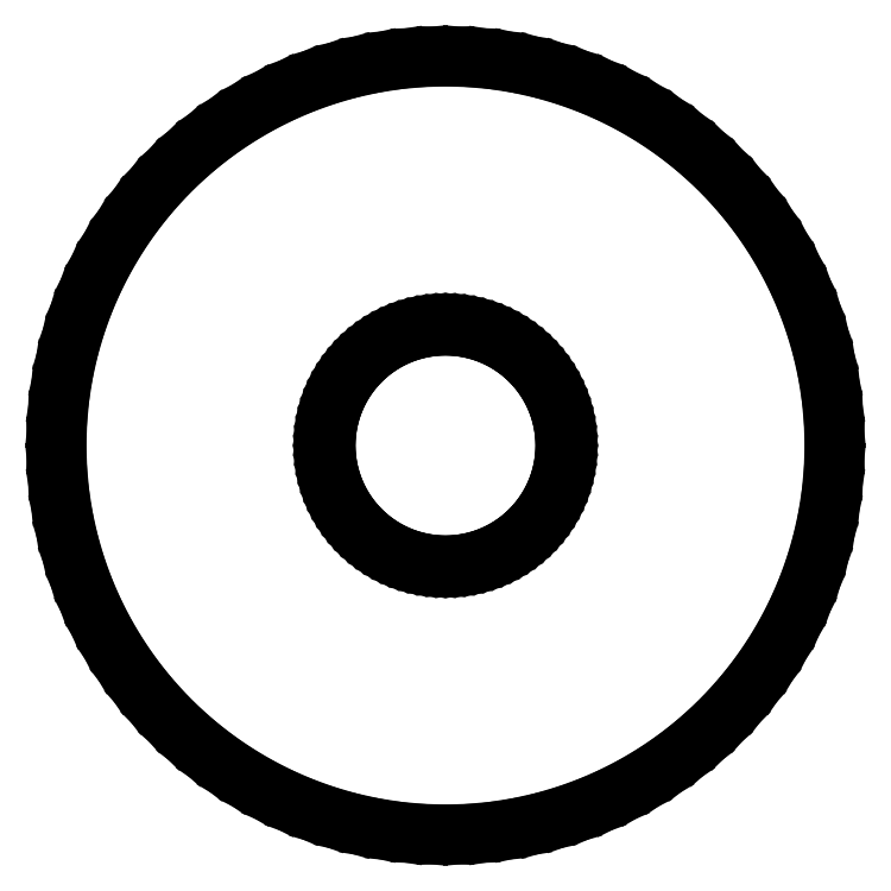
<metadata>
{"format":"dxf","ext":"dxf","renderer":"ezdxf+matplotlib","layout":"modelspace","background":"white","min_lineweight":24,"dpi":150}
</metadata>
<code>
0
SECTION
2
ENTITIES
0
LINE
8
0
10
0.8163
20
-12.97
11
1.629
21
-12.9
0
LINE
8
0
10
1.629
20
-12.9
11
2.436
21
-12.77
0
LINE
8
0
10
2.436
20
-12.77
11
3.233
21
-12.59
0
LINE
8
0
10
3.233
20
-12.59
11
4.017
21
-12.36
0
LINE
8
0
10
4.017
20
-12.36
11
4.786
21
-12.09
0
LINE
8
0
10
4.786
20
-12.09
11
5.535
21
-11.76
0
LINE
8
0
10
5.535
20
-11.76
11
6.263
21
-11.39
0
LINE
8
0
10
6.263
20
-11.39
11
6.966
21
-10.98
0
LINE
8
0
10
6.966
20
-10.98
11
7.641
21
-10.52
0
LINE
8
0
10
7.641
20
-10.52
11
8.287
21
-10.02
0
LINE
8
0
10
8.287
20
-10.02
11
8.899
21
-9.477
0
LINE
8
0
10
8.899
20
-9.477
11
9.477
21
-8.899
0
LINE
8
0
10
9.477
20
-8.899
11
10.02
21
-8.287
0
LINE
8
0
10
10.02
20
-8.287
11
10.52
21
-7.641
0
LINE
8
0
10
10.52
20
-7.641
11
10.98
21
-6.966
0
LINE
8
0
10
10.98
20
-6.966
11
11.39
21
-6.263
0
LINE
8
0
10
11.39
20
-6.263
11
11.76
21
-5.535
0
LINE
8
0
10
11.76
20
-5.535
11
12.09
21
-4.786
0
LINE
8
0
10
12.09
20
-4.786
11
12.36
21
-4.017
0
LINE
8
0
10
12.36
20
-4.017
11
12.59
21
-3.233
0
LINE
8
0
10
12.59
20
-3.233
11
12.77
21
-2.436
0
LINE
8
0
10
12.77
20
-2.436
11
12.9
21
-1.629
0
LINE
8
0
10
12.9
20
-1.629
11
12.97
21
-0.8163
0
LINE
8
0
10
12.97
20
-0.8163
11
13
21
0
0
LINE
8
0
10
13
20
0
11
12.97
21
0.8163
0
LINE
8
0
10
12.97
20
0.8163
11
12.9
21
1.629
0
LINE
8
0
10
12.9
20
1.629
11
12.77
21
2.436
0
LINE
8
0
10
12.77
20
2.436
11
12.59
21
3.233
0
LINE
8
0
10
12.59
20
3.233
11
12.36
21
4.017
0
LINE
8
0
10
12.36
20
4.017
11
12.09
21
4.786
0
LINE
8
0
10
12.09
20
4.786
11
11.76
21
5.535
0
LINE
8
0
10
11.76
20
5.535
11
11.39
21
6.263
0
LINE
8
0
10
11.39
20
6.263
11
10.98
21
6.966
0
LINE
8
0
10
10.98
20
6.966
11
10.52
21
7.641
0
LINE
8
0
10
10.52
20
7.641
11
10.02
21
8.287
0
LINE
8
0
10
10.02
20
8.287
11
9.477
21
8.899
0
LINE
8
0
10
9.477
20
8.899
11
8.899
21
9.477
0
LINE
8
0
10
8.899
20
9.477
11
8.287
21
10.02
0
LINE
8
0
10
8.287
20
10.02
11
7.641
21
10.52
0
LINE
8
0
10
7.641
20
10.52
11
6.966
21
10.98
0
LINE
8
0
10
6.966
20
10.98
11
6.263
21
11.39
0
LINE
8
0
10
6.263
20
11.39
11
5.535
21
11.76
0
LINE
8
0
10
5.535
20
11.76
11
4.786
21
12.09
0
LINE
8
0
10
4.786
20
12.09
11
4.017
21
12.36
0
LINE
8
0
10
4.017
20
12.36
11
3.233
21
12.59
0
LINE
8
0
10
3.233
20
12.59
11
2.436
21
12.77
0
LINE
8
0
10
2.436
20
12.77
11
1.629
21
12.9
0
LINE
8
0
10
1.629
20
12.9
11
0.8163
21
12.97
0
LINE
8
0
10
0.8163
20
12.97
11
0
21
13
0
LINE
8
0
10
0
20
13
11
-0.8163
21
12.97
0
LINE
8
0
10
-0.8163
20
12.97
11
-1.629
21
12.9
0
LINE
8
0
10
-1.629
20
12.9
11
-2.436
21
12.77
0
LINE
8
0
10
-2.436
20
12.77
11
-3.233
21
12.59
0
LINE
8
0
10
-3.233
20
12.59
11
-4.017
21
12.36
0
LINE
8
0
10
-4.017
20
12.36
11
-4.786
21
12.09
0
LINE
8
0
10
-4.786
20
12.09
11
-5.535
21
11.76
0
LINE
8
0
10
-5.535
20
11.76
11
-6.263
21
11.39
0
LINE
8
0
10
-6.263
20
11.39
11
-6.966
21
10.98
0
LINE
8
0
10
-6.966
20
10.98
11
-7.641
21
10.52
0
LINE
8
0
10
-7.641
20
10.52
11
-8.287
21
10.02
0
LINE
8
0
10
-8.287
20
10.02
11
-8.899
21
9.477
0
LINE
8
0
10
-8.899
20
9.477
11
-9.477
21
8.899
0
LINE
8
0
10
-9.477
20
8.899
11
-10.02
21
8.287
0
LINE
8
0
10
-10.02
20
8.287
11
-10.52
21
7.641
0
LINE
8
0
10
-10.52
20
7.641
11
-10.98
21
6.966
0
LINE
8
0
10
-10.98
20
6.966
11
-11.39
21
6.263
0
LINE
8
0
10
-11.39
20
6.263
11
-11.76
21
5.535
0
LINE
8
0
10
-11.76
20
5.535
11
-12.09
21
4.786
0
LINE
8
0
10
-12.09
20
4.786
11
-12.36
21
4.017
0
LINE
8
0
10
-12.36
20
4.017
11
-12.59
21
3.233
0
LINE
8
0
10
-12.59
20
3.233
11
-12.77
21
2.436
0
LINE
8
0
10
-12.77
20
2.436
11
-12.9
21
1.629
0
LINE
8
0
10
-12.9
20
1.629
11
-12.97
21
0.8163
0
LINE
8
0
10
-12.97
20
0.8163
11
-13
21
0
0
LINE
8
0
10
-13
20
0
11
-12.97
21
-0.8163
0
LINE
8
0
10
-12.97
20
-0.8163
11
-12.9
21
-1.629
0
LINE
8
0
10
-12.9
20
-1.629
11
-12.77
21
-2.436
0
LINE
8
0
10
-12.77
20
-2.436
11
-12.59
21
-3.233
0
LINE
8
0
10
-12.59
20
-3.233
11
-12.36
21
-4.017
0
LINE
8
0
10
-12.36
20
-4.017
11
-12.09
21
-4.786
0
LINE
8
0
10
-12.09
20
-4.786
11
-11.76
21
-5.535
0
LINE
8
0
10
-11.76
20
-5.535
11
-11.39
21
-6.263
0
LINE
8
0
10
-11.39
20
-6.263
11
-10.98
21
-6.966
0
LINE
8
0
10
-10.98
20
-6.966
11
-10.52
21
-7.641
0
LINE
8
0
10
-10.52
20
-7.641
11
-10.02
21
-8.287
0
LINE
8
0
10
-10.02
20
-8.287
11
-9.477
21
-8.899
0
LINE
8
0
10
-9.477
20
-8.899
11
-8.899
21
-9.477
0
LINE
8
0
10
-8.899
20
-9.477
11
-8.287
21
-10.02
0
LINE
8
0
10
-8.287
20
-10.02
11
-7.641
21
-10.52
0
LINE
8
0
10
-7.641
20
-10.52
11
-6.966
21
-10.98
0
LINE
8
0
10
-6.966
20
-10.98
11
-6.263
21
-11.39
0
LINE
8
0
10
-6.263
20
-11.39
11
-5.535
21
-11.76
0
LINE
8
0
10
-5.535
20
-11.76
11
-4.786
21
-12.09
0
LINE
8
0
10
-4.786
20
-12.09
11
-4.017
21
-12.36
0
LINE
8
0
10
-4.017
20
-12.36
11
-3.233
21
-12.59
0
LINE
8
0
10
-3.233
20
-12.59
11
-2.436
21
-12.77
0
LINE
8
0
10
-2.436
20
-12.77
11
-1.629
21
-12.9
0
LINE
8
0
10
-1.629
20
-12.9
11
-0.8163
21
-12.97
0
LINE
8
0
10
-0.8163
20
-12.97
11
0
21
-13
0
LINE
8
0
10
0
20
-13
11
0.8163
21
-12.97
0
LINE
8
0
10
-0.2512
20
-3.992
11
-0.5013
21
-3.968
0
LINE
8
0
10
-0.5013
20
-3.968
11
-0.7495
21
-3.929
0
LINE
8
0
10
-0.7495
20
-3.929
11
-0.9948
21
-3.874
0
LINE
8
0
10
-0.9948
20
-3.874
11
-1.236
21
-3.804
0
LINE
8
0
10
-1.236
20
-3.804
11
-1.472
21
-3.719
0
LINE
8
0
10
-1.472
20
-3.719
11
-1.703
21
-3.619
0
LINE
8
0
10
-1.703
20
-3.619
11
-1.927
21
-3.505
0
LINE
8
0
10
-1.927
20
-3.505
11
-2.143
21
-3.377
0
LINE
8
0
10
-2.143
20
-3.377
11
-2.351
21
-3.236
0
LINE
8
0
10
-2.351
20
-3.236
11
-2.55
21
-3.082
0
LINE
8
0
10
-2.55
20
-3.082
11
-2.738
21
-2.916
0
LINE
8
0
10
-2.738
20
-2.916
11
-2.916
21
-2.738
0
LINE
8
0
10
-2.916
20
-2.738
11
-3.082
21
-2.55
0
LINE
8
0
10
-3.082
20
-2.55
11
-3.236
21
-2.351
0
LINE
8
0
10
-3.236
20
-2.351
11
-3.377
21
-2.143
0
LINE
8
0
10
-3.377
20
-2.143
11
-3.505
21
-1.927
0
LINE
8
0
10
-3.505
20
-1.927
11
-3.619
21
-1.703
0
LINE
8
0
10
-3.619
20
-1.703
11
-3.719
21
-1.472
0
LINE
8
0
10
-3.719
20
-1.472
11
-3.804
21
-1.236
0
LINE
8
0
10
-3.804
20
-1.236
11
-3.874
21
-0.9948
0
LINE
8
0
10
-3.874
20
-0.9948
11
-3.929
21
-0.7495
0
LINE
8
0
10
-3.929
20
-0.7495
11
-3.968
21
-0.5013
0
LINE
8
0
10
-3.968
20
-0.5013
11
-3.992
21
-0.2512
0
LINE
8
0
10
-3.992
20
-0.2512
11
-4
21
0
0
LINE
8
0
10
-4
20
0
11
-3.992
21
0.2512
0
LINE
8
0
10
-3.992
20
0.2512
11
-3.968
21
0.5013
0
LINE
8
0
10
-3.968
20
0.5013
11
-3.929
21
0.7495
0
LINE
8
0
10
-3.929
20
0.7495
11
-3.874
21
0.9948
0
LINE
8
0
10
-3.874
20
0.9948
11
-3.804
21
1.236
0
LINE
8
0
10
-3.804
20
1.236
11
-3.719
21
1.472
0
LINE
8
0
10
-3.719
20
1.472
11
-3.619
21
1.703
0
LINE
8
0
10
-3.619
20
1.703
11
-3.505
21
1.927
0
LINE
8
0
10
-3.505
20
1.927
11
-3.377
21
2.143
0
LINE
8
0
10
-3.377
20
2.143
11
-3.236
21
2.351
0
LINE
8
0
10
-3.236
20
2.351
11
-3.082
21
2.55
0
LINE
8
0
10
-3.082
20
2.55
11
-2.916
21
2.738
0
LINE
8
0
10
-2.916
20
2.738
11
-2.738
21
2.916
0
LINE
8
0
10
-2.738
20
2.916
11
-2.55
21
3.082
0
LINE
8
0
10
-2.55
20
3.082
11
-2.351
21
3.236
0
LINE
8
0
10
-2.351
20
3.236
11
-2.143
21
3.377
0
LINE
8
0
10
-2.143
20
3.377
11
-1.927
21
3.505
0
LINE
8
0
10
-1.927
20
3.505
11
-1.703
21
3.619
0
LINE
8
0
10
-1.703
20
3.619
11
-1.472
21
3.719
0
LINE
8
0
10
-1.472
20
3.719
11
-1.236
21
3.804
0
LINE
8
0
10
-1.236
20
3.804
11
-0.9948
21
3.874
0
LINE
8
0
10
-0.9948
20
3.874
11
-0.7495
21
3.929
0
LINE
8
0
10
-0.7495
20
3.929
11
-0.5013
21
3.968
0
LINE
8
0
10
-0.5013
20
3.968
11
-0.2512
21
3.992
0
LINE
8
0
10
-0.2512
20
3.992
11
0
21
4
0
LINE
8
0
10
0
20
4
11
0.2512
21
3.992
0
LINE
8
0
10
0.2512
20
3.992
11
0.5013
21
3.968
0
LINE
8
0
10
0.5013
20
3.968
11
0.7495
21
3.929
0
LINE
8
0
10
0.7495
20
3.929
11
0.9948
21
3.874
0
LINE
8
0
10
0.9948
20
3.874
11
1.236
21
3.804
0
LINE
8
0
10
1.236
20
3.804
11
1.472
21
3.719
0
LINE
8
0
10
1.472
20
3.719
11
1.703
21
3.619
0
LINE
8
0
10
1.703
20
3.619
11
1.927
21
3.505
0
LINE
8
0
10
1.927
20
3.505
11
2.143
21
3.377
0
LINE
8
0
10
2.143
20
3.377
11
2.351
21
3.236
0
LINE
8
0
10
2.351
20
3.236
11
2.55
21
3.082
0
LINE
8
0
10
2.55
20
3.082
11
2.738
21
2.916
0
LINE
8
0
10
2.738
20
2.916
11
2.916
21
2.738
0
LINE
8
0
10
2.916
20
2.738
11
3.082
21
2.55
0
LINE
8
0
10
3.082
20
2.55
11
3.236
21
2.351
0
LINE
8
0
10
3.236
20
2.351
11
3.377
21
2.143
0
LINE
8
0
10
3.377
20
2.143
11
3.505
21
1.927
0
LINE
8
0
10
3.505
20
1.927
11
3.619
21
1.703
0
LINE
8
0
10
3.619
20
1.703
11
3.719
21
1.472
0
LINE
8
0
10
3.719
20
1.472
11
3.804
21
1.236
0
LINE
8
0
10
3.804
20
1.236
11
3.874
21
0.9948
0
LINE
8
0
10
3.874
20
0.9948
11
3.929
21
0.7495
0
LINE
8
0
10
3.929
20
0.7495
11
3.968
21
0.5013
0
LINE
8
0
10
3.968
20
0.5013
11
3.992
21
0.2512
0
LINE
8
0
10
3.992
20
0.2512
11
4
21
0
0
LINE
8
0
10
4
20
0
11
3.992
21
-0.2512
0
LINE
8
0
10
3.992
20
-0.2512
11
3.968
21
-0.5013
0
LINE
8
0
10
3.968
20
-0.5013
11
3.929
21
-0.7495
0
LINE
8
0
10
3.929
20
-0.7495
11
3.874
21
-0.9948
0
LINE
8
0
10
3.874
20
-0.9948
11
3.804
21
-1.236
0
LINE
8
0
10
3.804
20
-1.236
11
3.719
21
-1.472
0
LINE
8
0
10
3.719
20
-1.472
11
3.619
21
-1.703
0
LINE
8
0
10
3.619
20
-1.703
11
3.505
21
-1.927
0
LINE
8
0
10
3.505
20
-1.927
11
3.377
21
-2.143
0
LINE
8
0
10
3.377
20
-2.143
11
3.236
21
-2.351
0
LINE
8
0
10
3.236
20
-2.351
11
3.082
21
-2.55
0
LINE
8
0
10
3.082
20
-2.55
11
2.916
21
-2.738
0
LINE
8
0
10
2.916
20
-2.738
11
2.738
21
-2.916
0
LINE
8
0
10
2.738
20
-2.916
11
2.55
21
-3.082
0
LINE
8
0
10
2.55
20
-3.082
11
2.351
21
-3.236
0
LINE
8
0
10
2.351
20
-3.236
11
2.143
21
-3.377
0
LINE
8
0
10
2.143
20
-3.377
11
1.927
21
-3.505
0
LINE
8
0
10
1.927
20
-3.505
11
1.703
21
-3.619
0
LINE
8
0
10
1.703
20
-3.619
11
1.472
21
-3.719
0
LINE
8
0
10
1.472
20
-3.719
11
1.236
21
-3.804
0
LINE
8
0
10
1.236
20
-3.804
11
0.9948
21
-3.874
0
LINE
8
0
10
0.9948
20
-3.874
11
0.7495
21
-3.929
0
LINE
8
0
10
0.7495
20
-3.929
11
0.5013
21
-3.968
0
LINE
8
0
10
0.5013
20
-3.968
11
0.2512
21
-3.992
0
LINE
8
0
10
0.2512
20
-3.992
11
0
21
-4
0
LINE
8
0
10
0
20
-4
11
-0.2512
21
-3.992
0
ENDSEC
0
EOF

</code>
